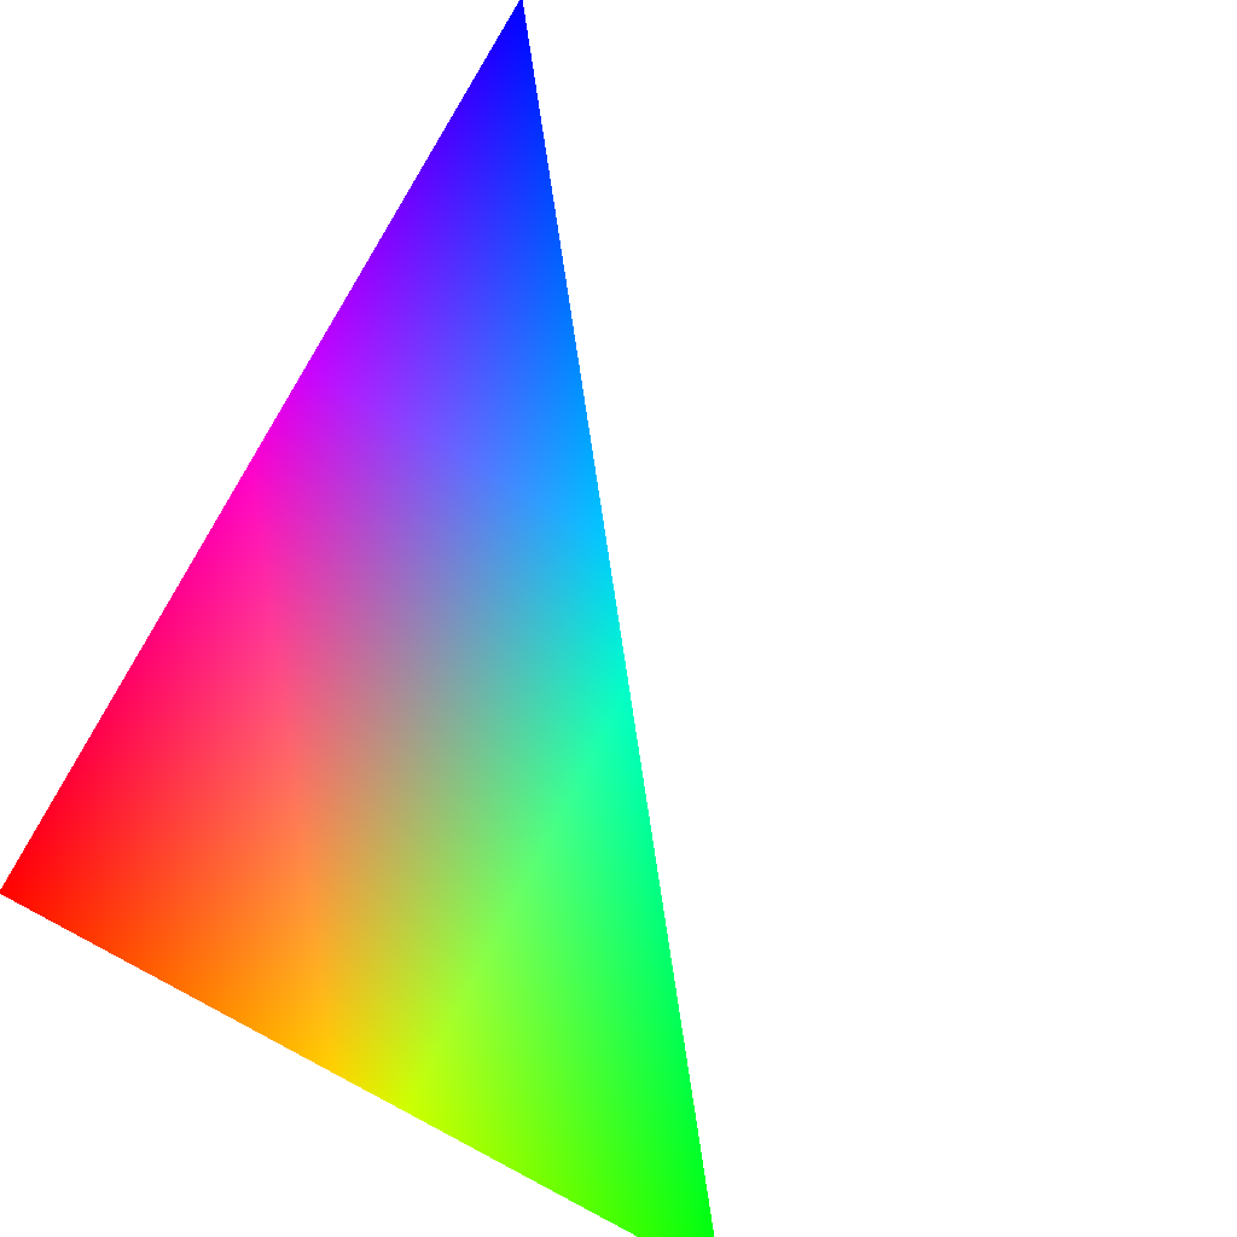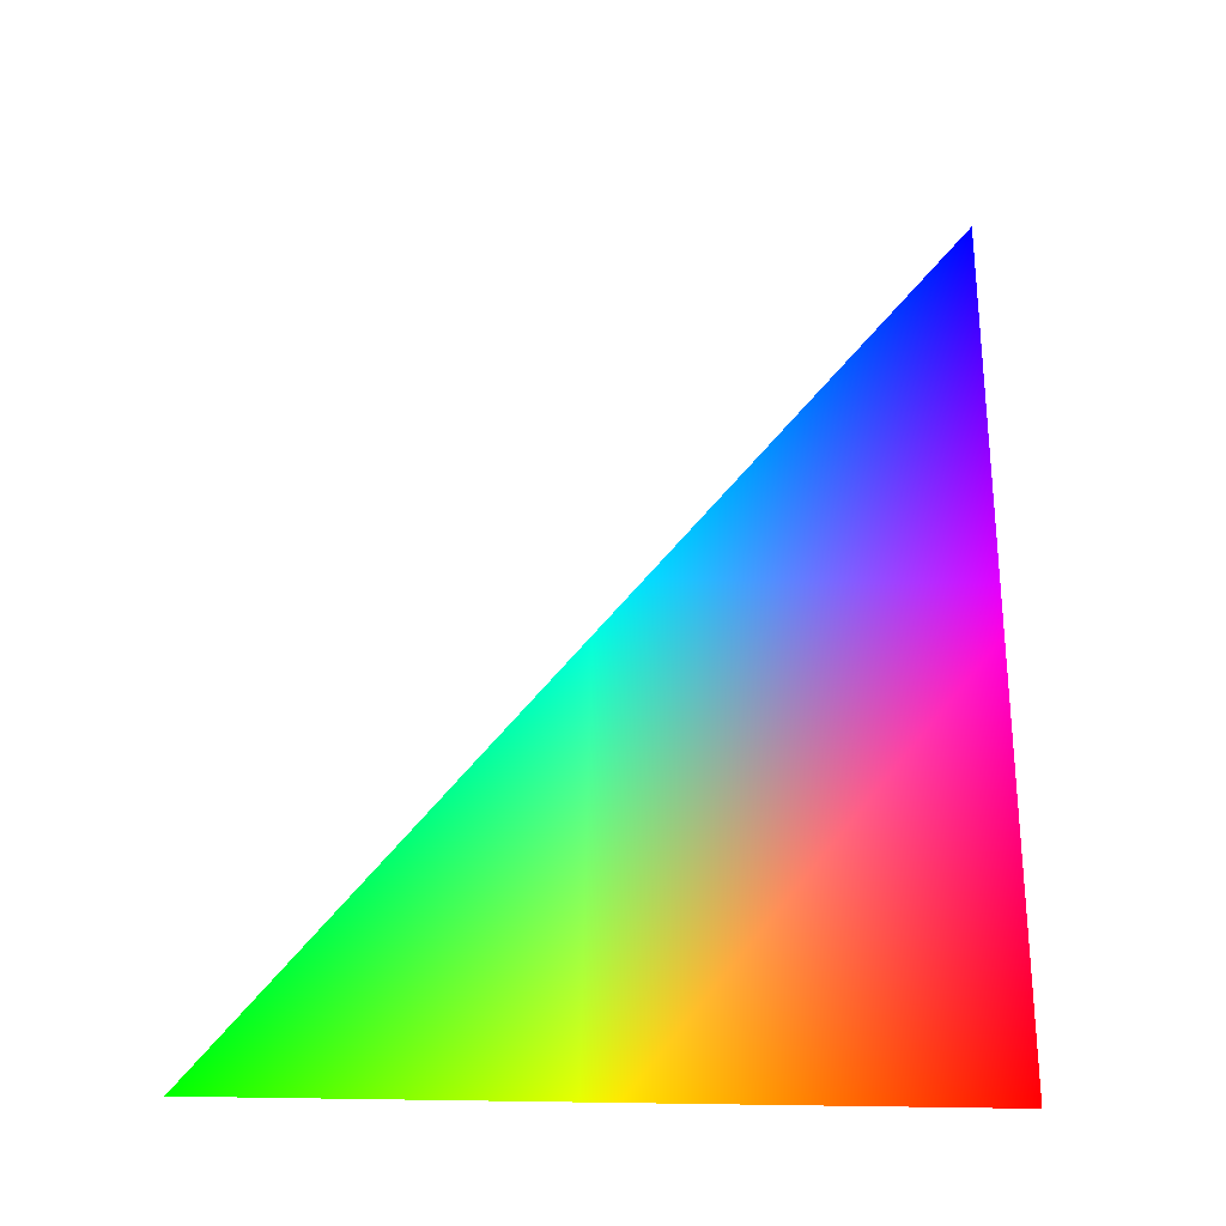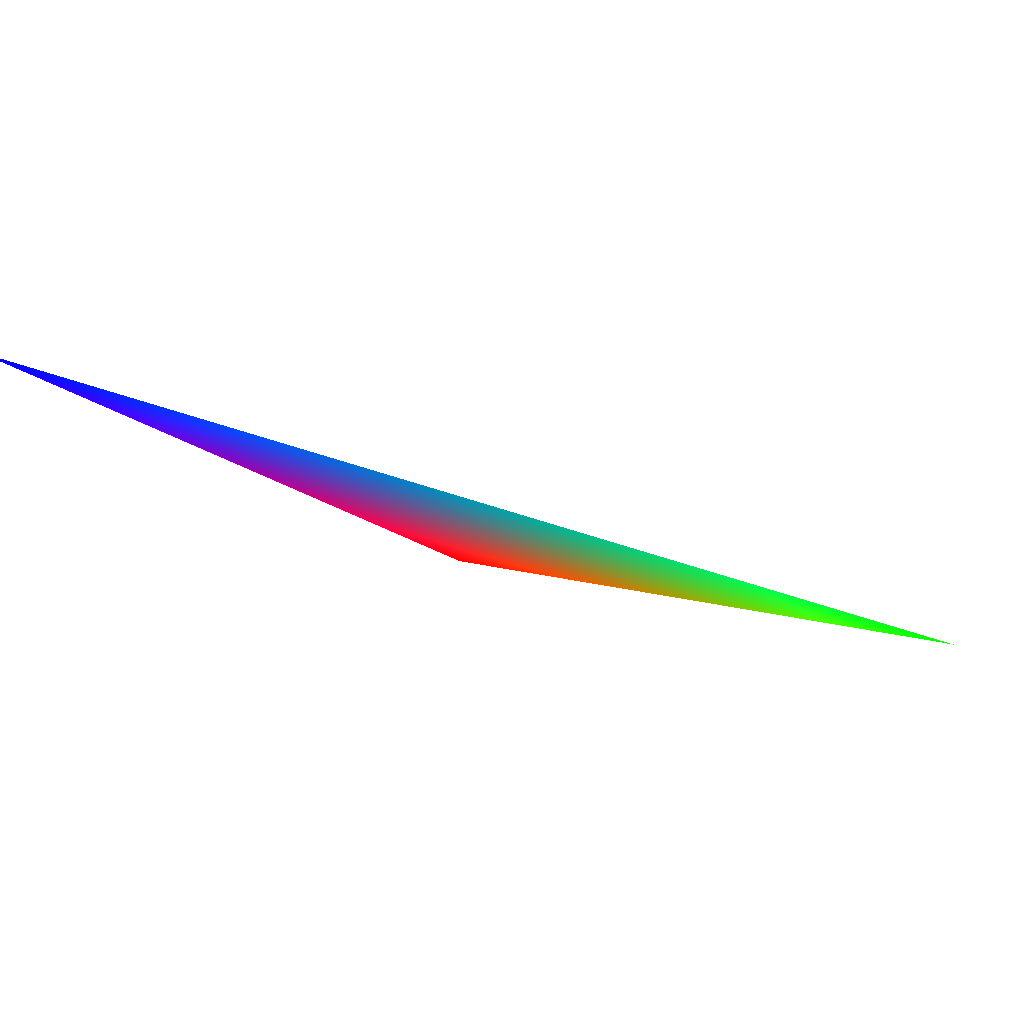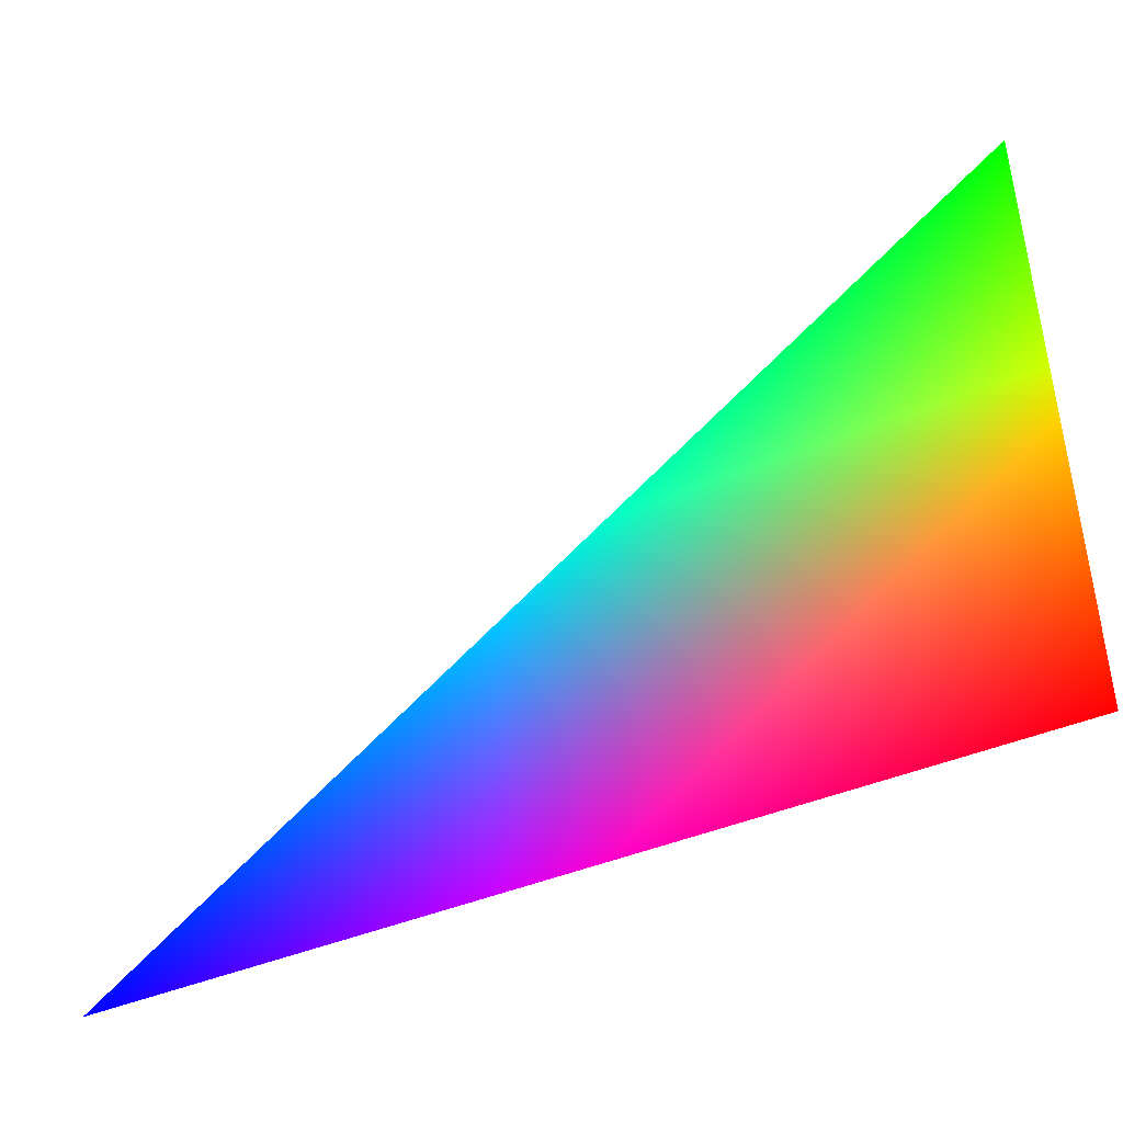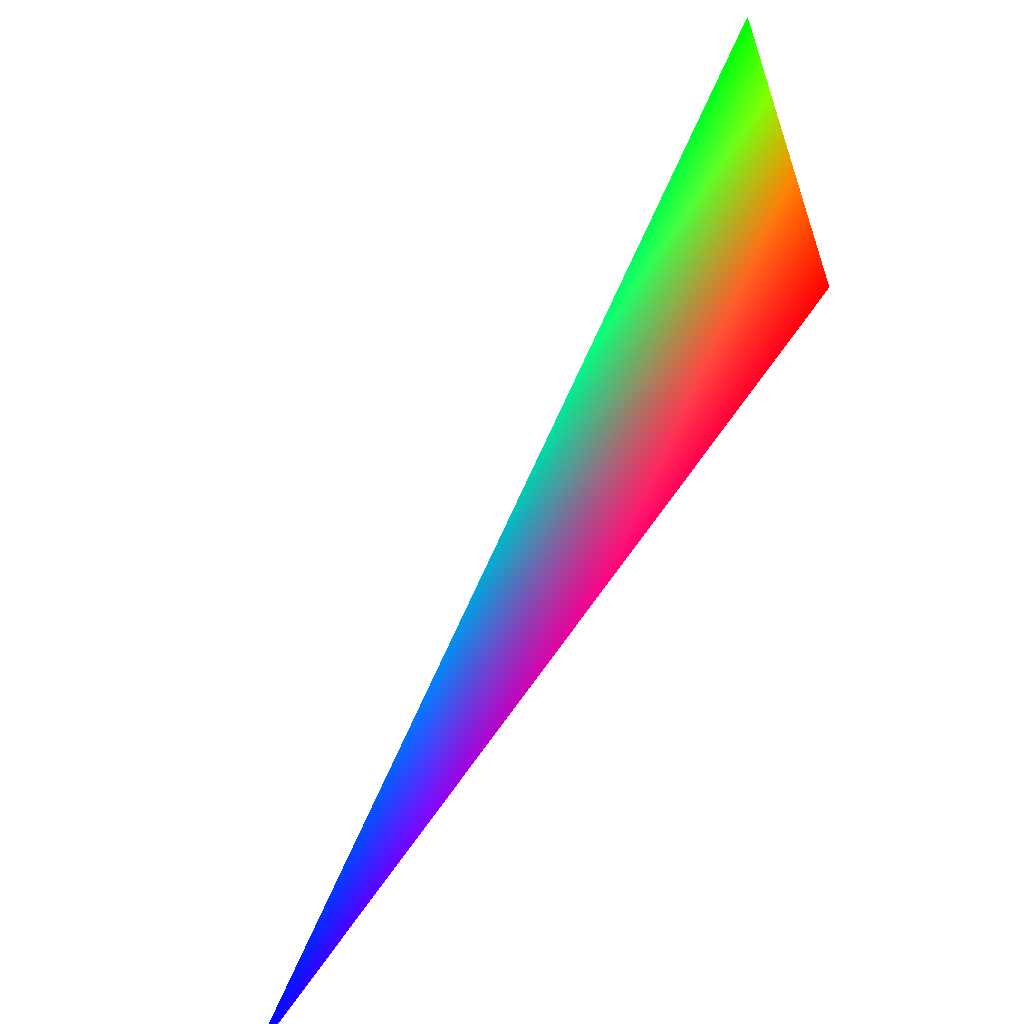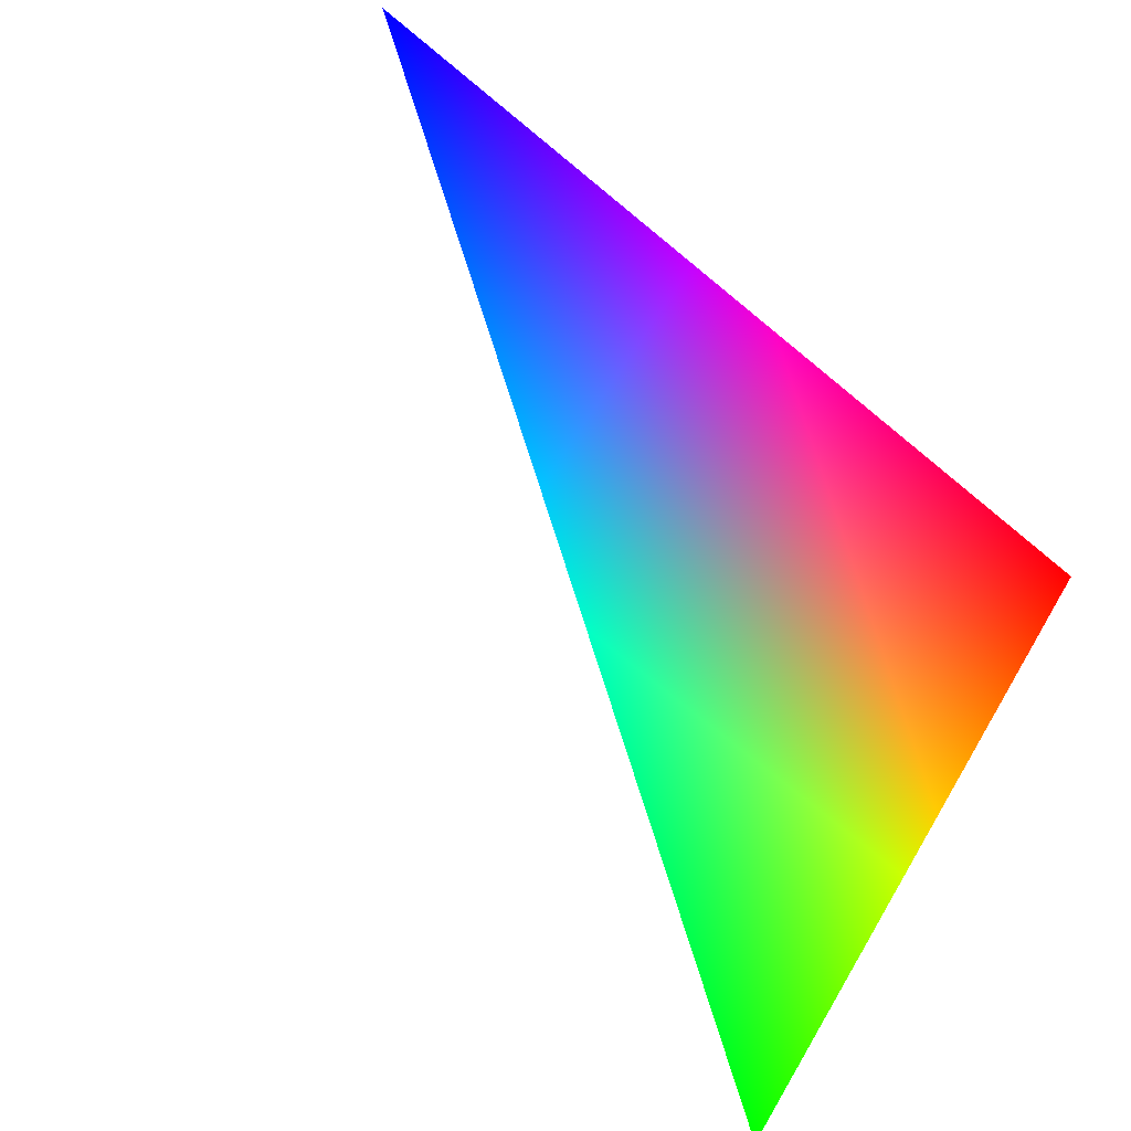
<metadata>
{"format":"obj","ext":"obj","renderer":"f3d","projection":"perspective","resolution":1024,"background":"white","views":[{"elev":-76.6,"azim":59.6,"up":"+Z"},{"elev":30.9,"azim":-88.8,"up":"+Z"},{"elev":13.9,"azim":122.3,"up":"+Z"},{"elev":-43.2,"azim":-179.2,"up":"+Y"},{"elev":-60.6,"azim":-147.5,"up":"+Y"},{"elev":64.4,"azim":-149.1,"up":"+Z"}]}
</metadata>
<code>
v 0 0.309 -0.9511 0 1 0
v 0.7436 -0.309 -0.593 0 0 1
v 0 -0.309 -0.9511 1 0 0
f 1 2 3

</code>
